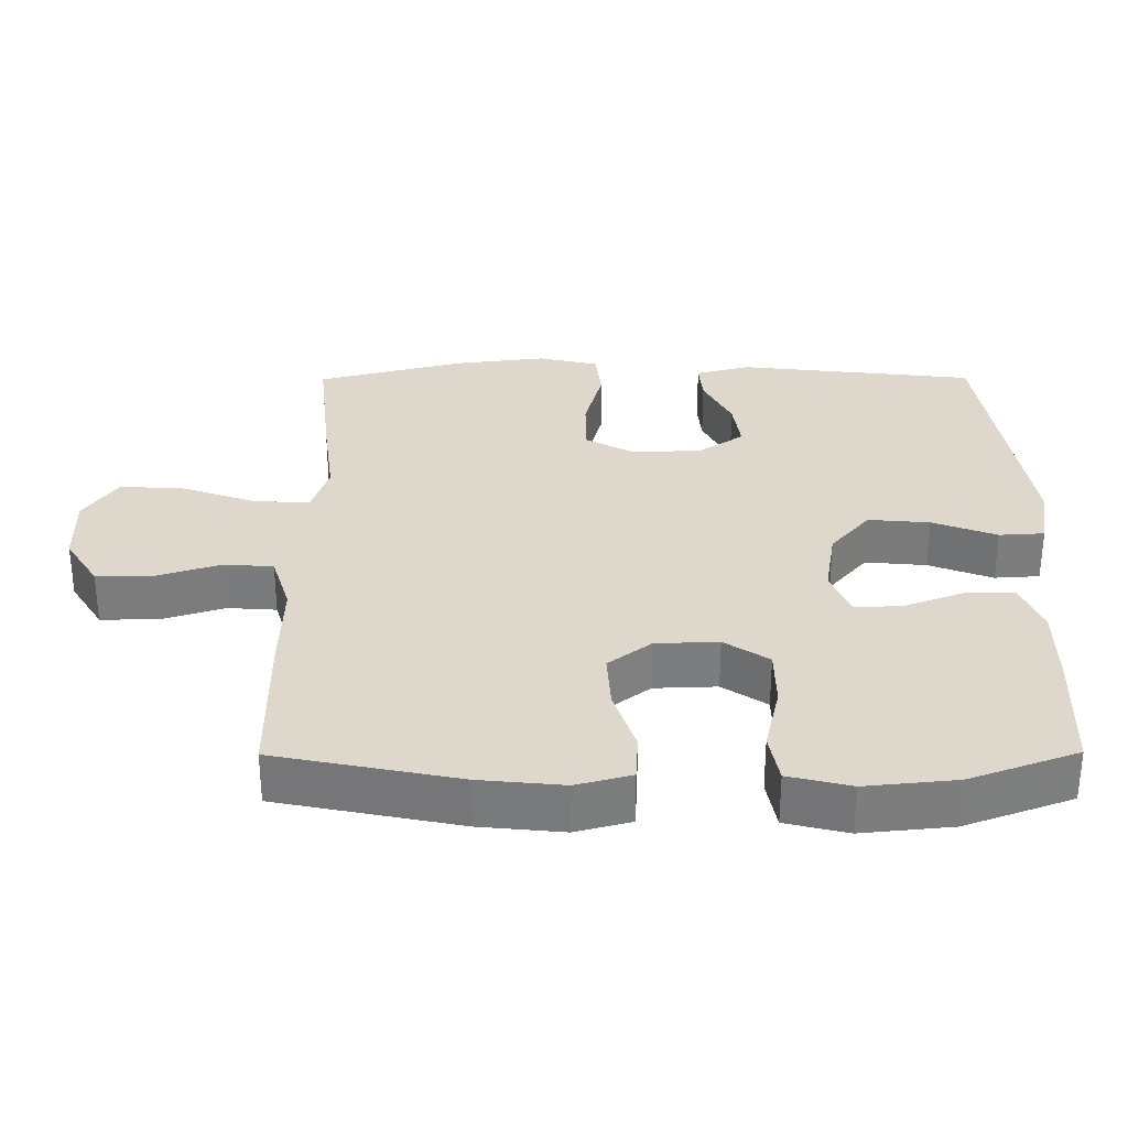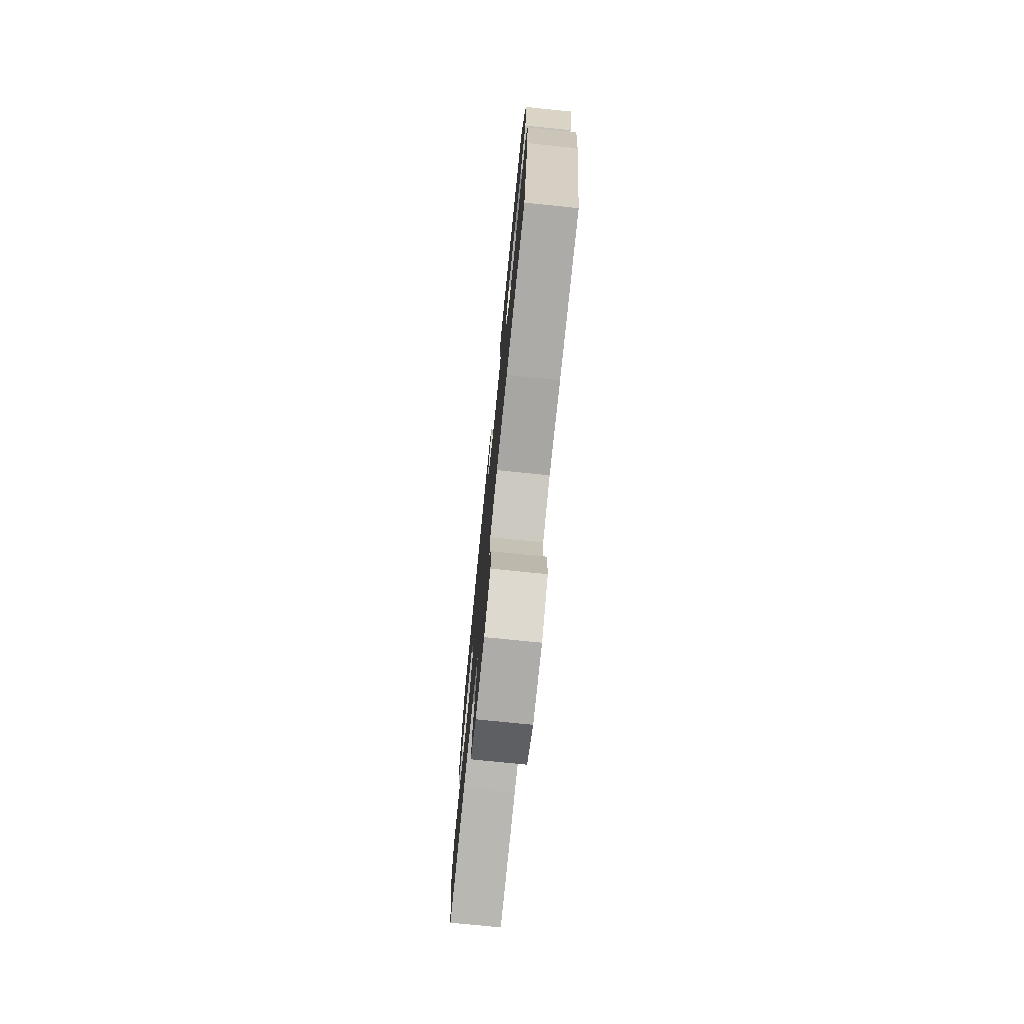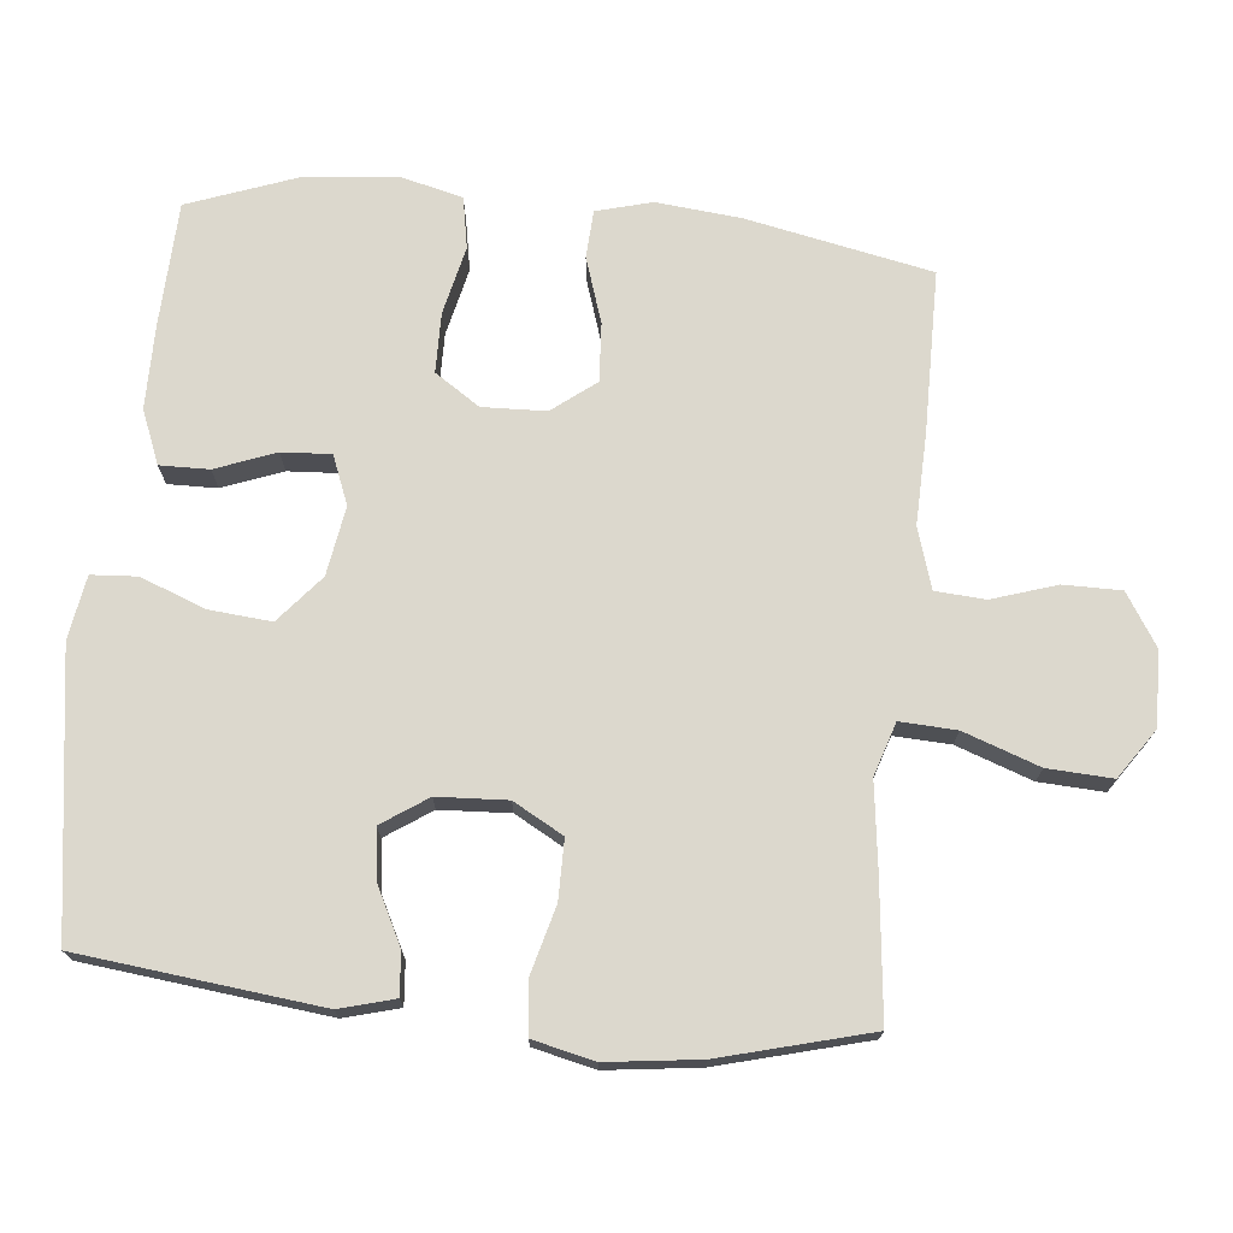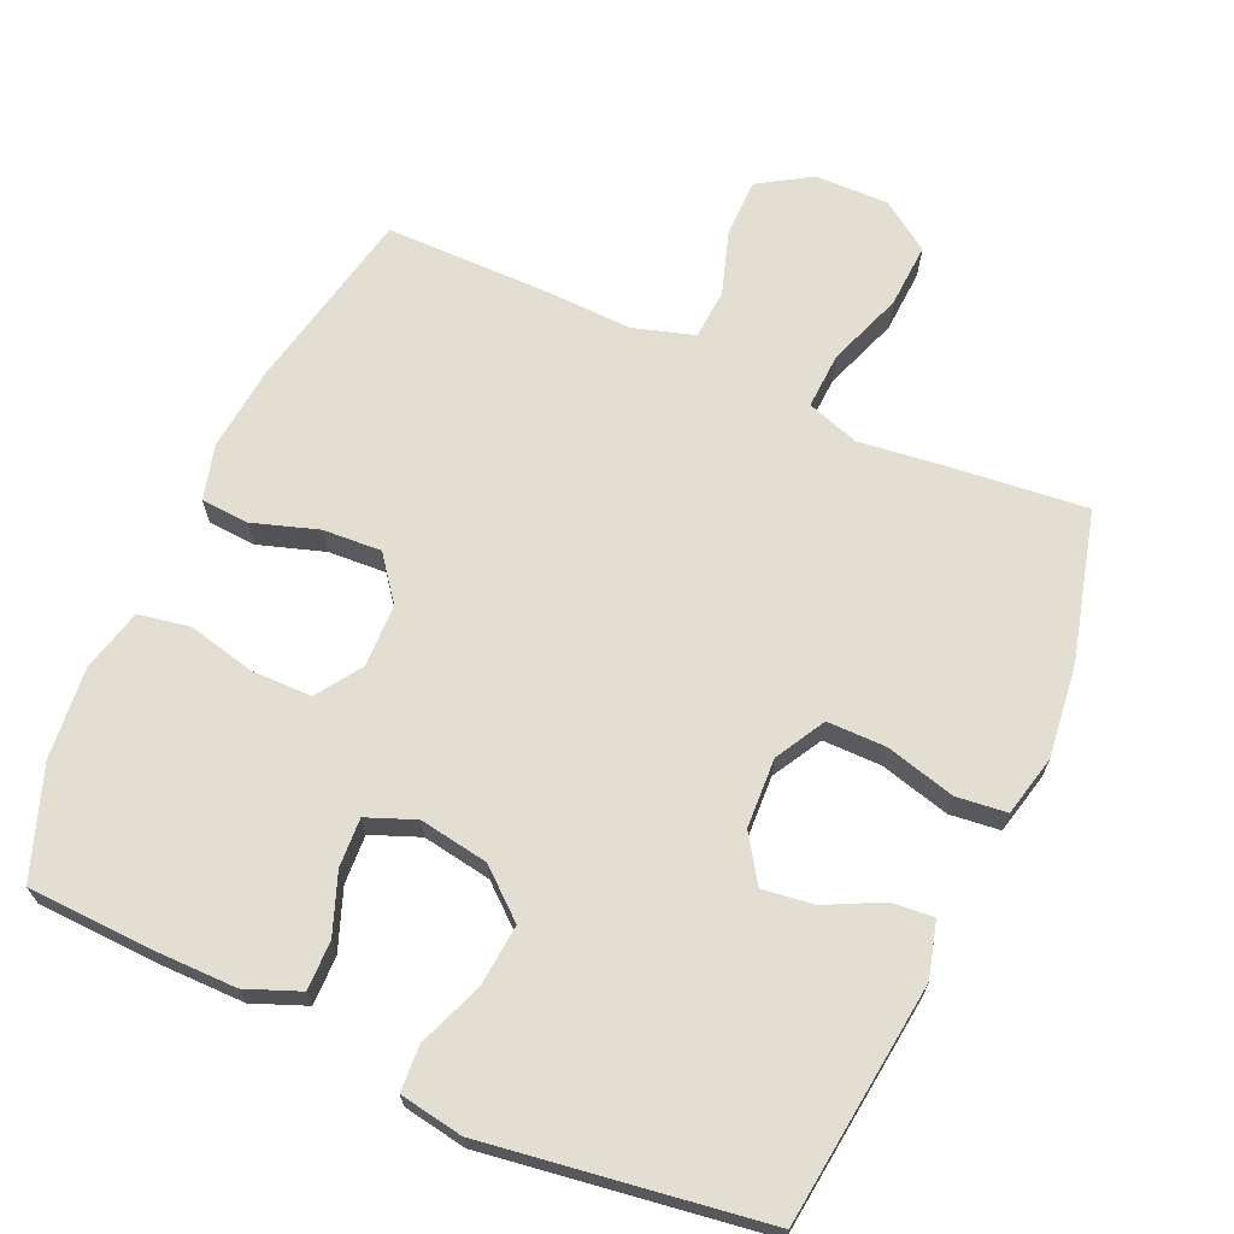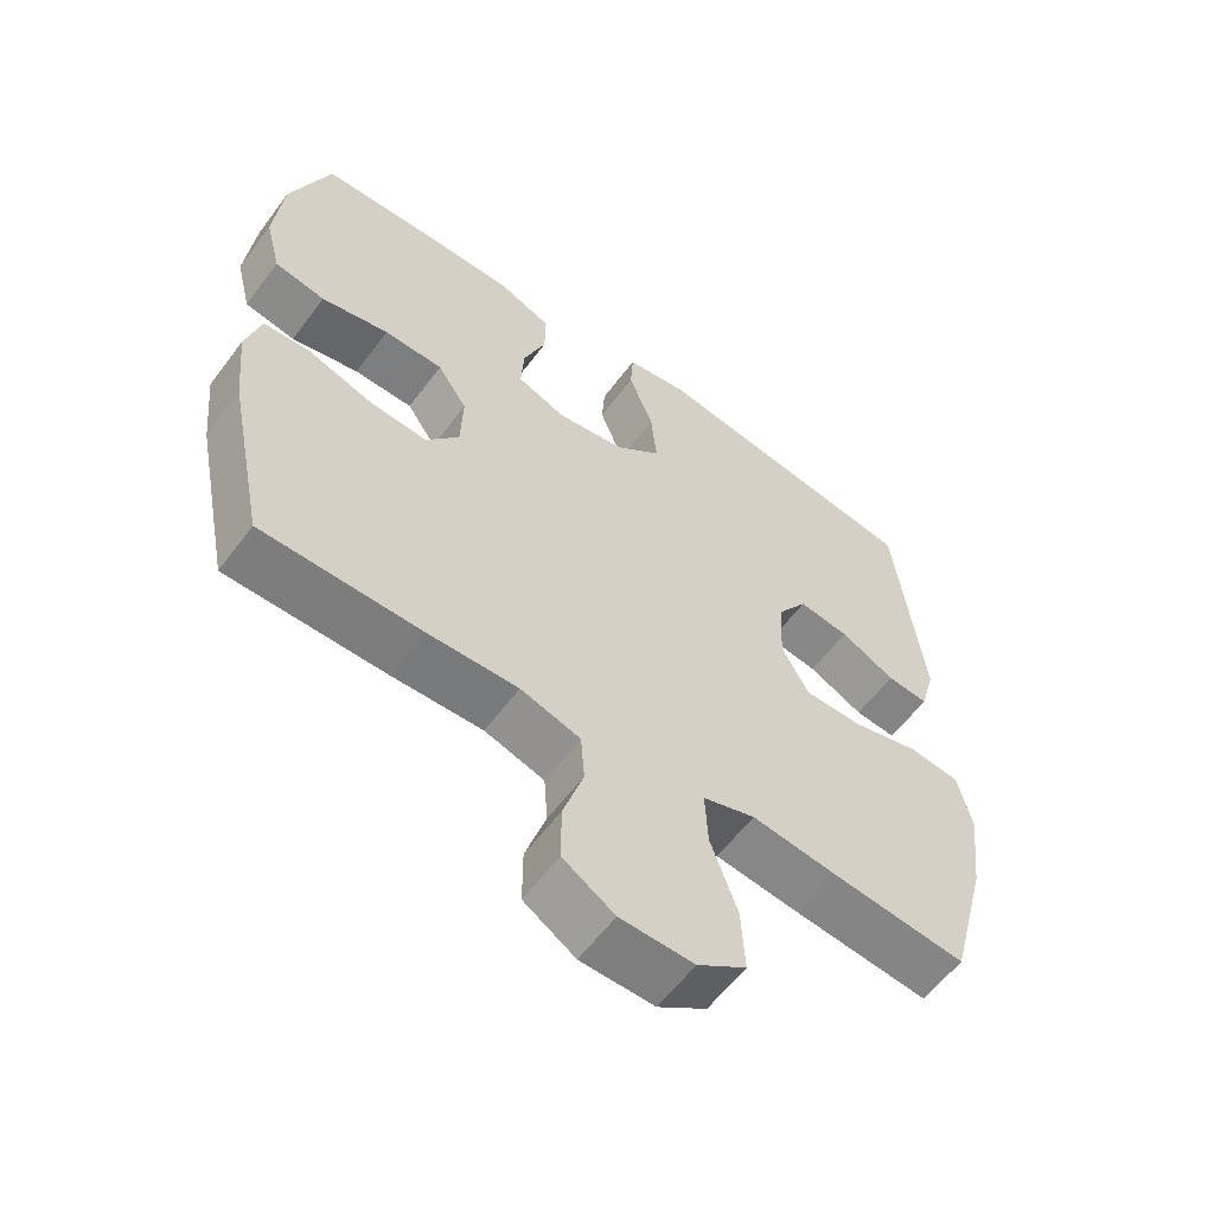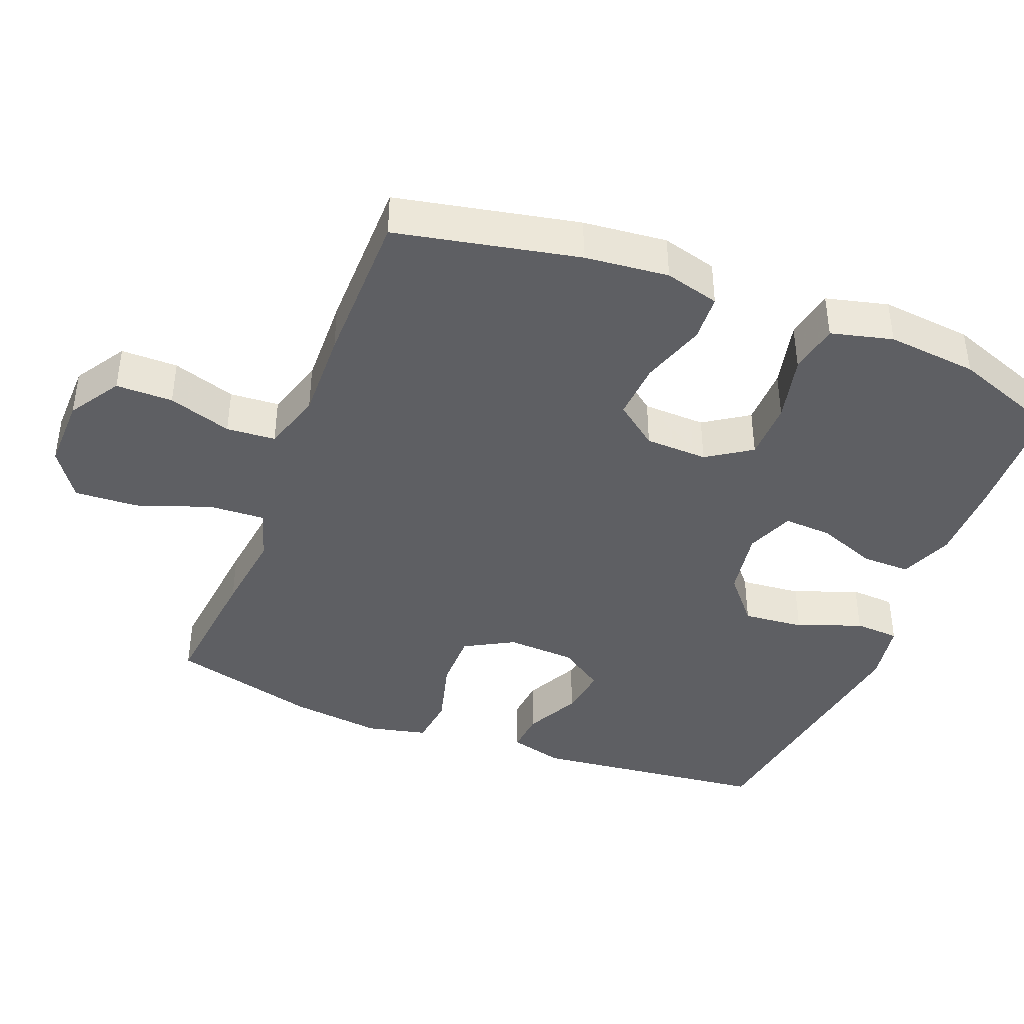
<metadata>
{"format":"obj","ext":"obj","renderer":"f3d","projection":"perspective","resolution":1024,"background":"white","views":[{"elev":31.2,"azim":-90.3,"up":"+Y"},{"elev":-75.9,"azim":-95.8,"up":"+Z"},{"elev":72.6,"azim":95.6,"up":"+Y"},{"elev":67.7,"azim":24.2,"up":"+Y"},{"elev":-59.0,"azim":-36.5,"up":"+Z"},{"elev":-41.1,"azim":-111.4,"up":"+Y"}]}
</metadata>
<code>
v -0.5 0.07 0.5
v -0.326 0.07 0.507
v -0.208 0.07 0.507
v -0.133 0.07 0.477
v -0.134 0.07 0.408
v -0.166 0.07 0.324
v -0.17 0.07 0.255
v -0.102 0.07 0.228
v -0.005 0.07 0.244
v 0.061 0.07 0.3
v 0.053 0.07 0.387
v 0.018 0.07 0.478
v 0.022 0.07 0.542
v 0.111 0.07 0.557
v 0.5 0.07 0.5
v 0.539 0.07 0.162
v 0.518 0.07 0.085
v 0.459 0.07 0.09
v 0.381 0.07 0.129
v 0.309 0.07 0.139
v 0.266 0.07 0.075
v 0.261 0.07 -0.023
v 0.3 0.07 -0.093
v 0.383 0.07 -0.093
v 0.48 0.07 -0.067
v 0.551 0.07 -0.075
v 0.571 0.07 -0.161
v 0.555 0.07 -0.291
v 0.5 0.07 -0.5
v 0.308 0.07 -0.48
v 0.188 0.07 -0.465
v 0.114 0.07 -0.489
v 0.118 0.07 -0.568
v 0.156 0.07 -0.674
v 0.161 0.07 -0.765
v 0.092 0.07 -0.812
v -0.012 0.07 -0.81
v -0.085 0.07 -0.764
v -0.085 0.07 -0.683
v -0.056 0.07 -0.593
v -0.061 0.07 -0.523
v -0.146 0.07 -0.497
v -0.275 0.07 -0.501
v -0.5 0.07 -0.5
v -0.553 0.07 -0.241
v -0.565 0.07 -0.122
v -0.544 0.07 -0.044
v -0.477 0.07 -0.04
v -0.385 0.07 -0.07
v -0.303 0.07 -0.075
v -0.256 0.07 -0.014
v -0.253 0.07 0.075
v -0.295 0.07 0.138
v -0.379 0.07 0.139
v -0.475 0.07 0.117
v -0.547 0.07 0.13
v -0.569 0.07 0.218
v -0.556 0.07 0.347
v -0.5 0 0.5
v -0.326 0 0.507
v -0.208 0 0.507
v -0.133 0 0.477
v -0.134 0 0.408
v -0.166 0 0.324
v -0.17 0 0.255
v -0.102 0 0.228
v -0.005 0 0.244
v 0.061 0 0.3
v 0.053 0 0.387
v 0.018 0 0.478
v 0.022 0 0.542
v 0.111 0 0.557
v 0.5 0 0.5
v 0.539 0 0.162
v 0.518 0 0.085
v 0.459 0 0.09
v 0.381 0 0.129
v 0.309 0 0.139
v 0.266 0 0.075
v 0.261 0 -0.023
v 0.3 0 -0.093
v 0.383 0 -0.093
v 0.48 0 -0.067
v 0.551 0 -0.075
v 0.571 0 -0.161
v 0.555 0 -0.291
v 0.5 0 -0.5
v 0.308 0 -0.48
v 0.188 0 -0.465
v 0.114 0 -0.489
v 0.118 0 -0.568
v 0.156 0 -0.674
v 0.161 0 -0.765
v 0.092 0 -0.812
v -0.012 0 -0.81
v -0.085 0 -0.764
v -0.085 0 -0.683
v -0.056 0 -0.593
v -0.061 0 -0.523
v -0.146 0 -0.497
v -0.275 0 -0.501
v -0.5 0 -0.5
v -0.553 0 -0.241
v -0.565 0 -0.122
v -0.544 0 -0.044
v -0.477 0 -0.04
v -0.385 0 -0.07
v -0.303 0 -0.075
v -0.256 0 -0.014
v -0.253 0 0.075
v -0.295 0 0.138
v -0.379 0 0.139
v -0.475 0 0.117
v -0.547 0 0.13
v -0.569 0 0.218
v -0.556 0 0.347
f 54 55 56 57
f 53 54 57 58
f 46 47 48 49
f 46 49 50
f 45 46 50
f 42 43 44 45
f 41 42 45 50
f 37 38 39 40
f 37 40 41
f 36 37 41
f 33 34 35 36
f 32 33 36 41
f 31 32 41 50
f 24 25 26 27
f 23 24 27 28
f 16 17 18 19
f 16 19 20
f 15 16 20
f 14 15 20 21
f 11 12 13 14
f 10 11 14 21
f 3 4 5 6
f 3 6 7
f 2 3 7
f 53 58 1 2
f 52 53 2 7
f 51 52 7 8
f 30 31 50 51
f 30 51 8 9
f 23 28 29 30
f 22 23 30 9
f 9 10 21 22
f 115 114 113 112
f 116 115 112 111
f 107 106 105 104
f 108 107 104
f 108 104 103
f 103 102 101 100
f 108 103 100 99
f 98 97 96 95
f 99 98 95
f 99 95 94
f 94 93 92 91
f 99 94 91 90
f 108 99 90 89
f 85 84 83 82
f 86 85 82 81
f 77 76 75 74
f 78 77 74
f 78 74 73
f 79 78 73 72
f 72 71 70 69
f 79 72 69 68
f 64 63 62 61
f 65 64 61
f 65 61 60
f 60 59 116 111
f 65 60 111 110
f 66 65 110 109
f 109 108 89 88
f 67 66 109 88
f 88 87 86 81
f 67 88 81 80
f 80 79 68 67
f 1 59 60 2
f 2 60 61 3
f 3 61 62 4
f 4 62 63 5
f 5 63 64 6
f 6 64 65 7
f 7 65 66 8
f 8 66 67 9
f 9 67 68 10
f 10 68 69 11
f 11 69 70 12
f 12 70 71 13
f 13 71 72 14
f 14 72 73 15
f 15 73 74 16
f 16 74 75 17
f 17 75 76 18
f 18 76 77 19
f 19 77 78 20
f 20 78 79 21
f 21 79 80 22
f 22 80 81 23
f 23 81 82 24
f 24 82 83 25
f 25 83 84 26
f 26 84 85 27
f 27 85 86 28
f 28 86 87 29
f 29 87 88 30
f 30 88 89 31
f 31 89 90 32
f 32 90 91 33
f 33 91 92 34
f 34 92 93 35
f 35 93 94 36
f 36 94 95 37
f 37 95 96 38
f 38 96 97 39
f 39 97 98 40
f 40 98 99 41
f 41 99 100 42
f 42 100 101 43
f 43 101 102 44
f 44 102 103 45
f 45 103 104 46
f 46 104 105 47
f 47 105 106 48
f 48 106 107 49
f 49 107 108 50
f 50 108 109 51
f 51 109 110 52
f 52 110 111 53
f 53 111 112 54
f 54 112 113 55
f 55 113 114 56
f 56 114 115 57
f 57 115 116 58
f 58 116 59 1

</code>
